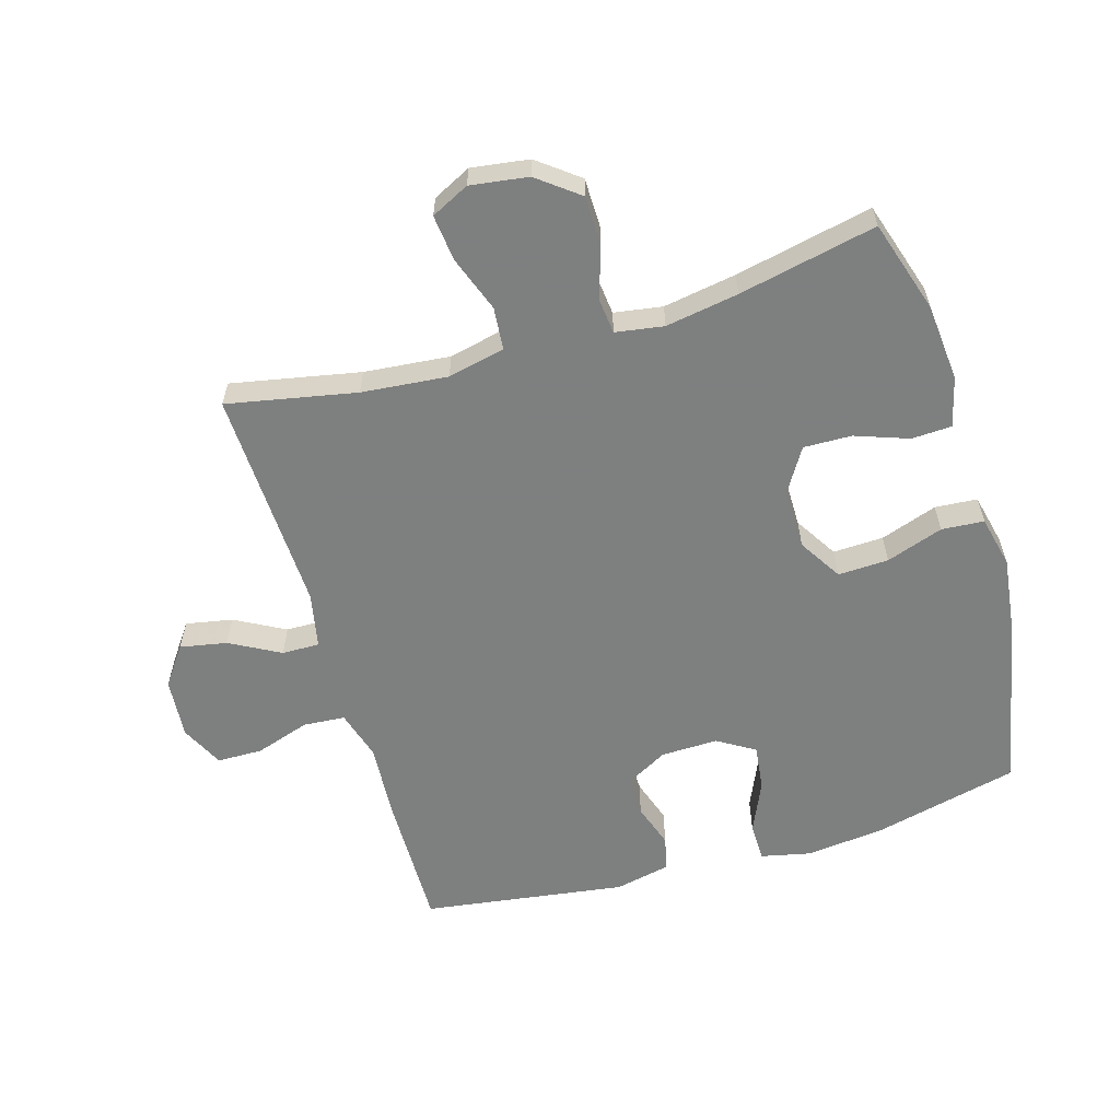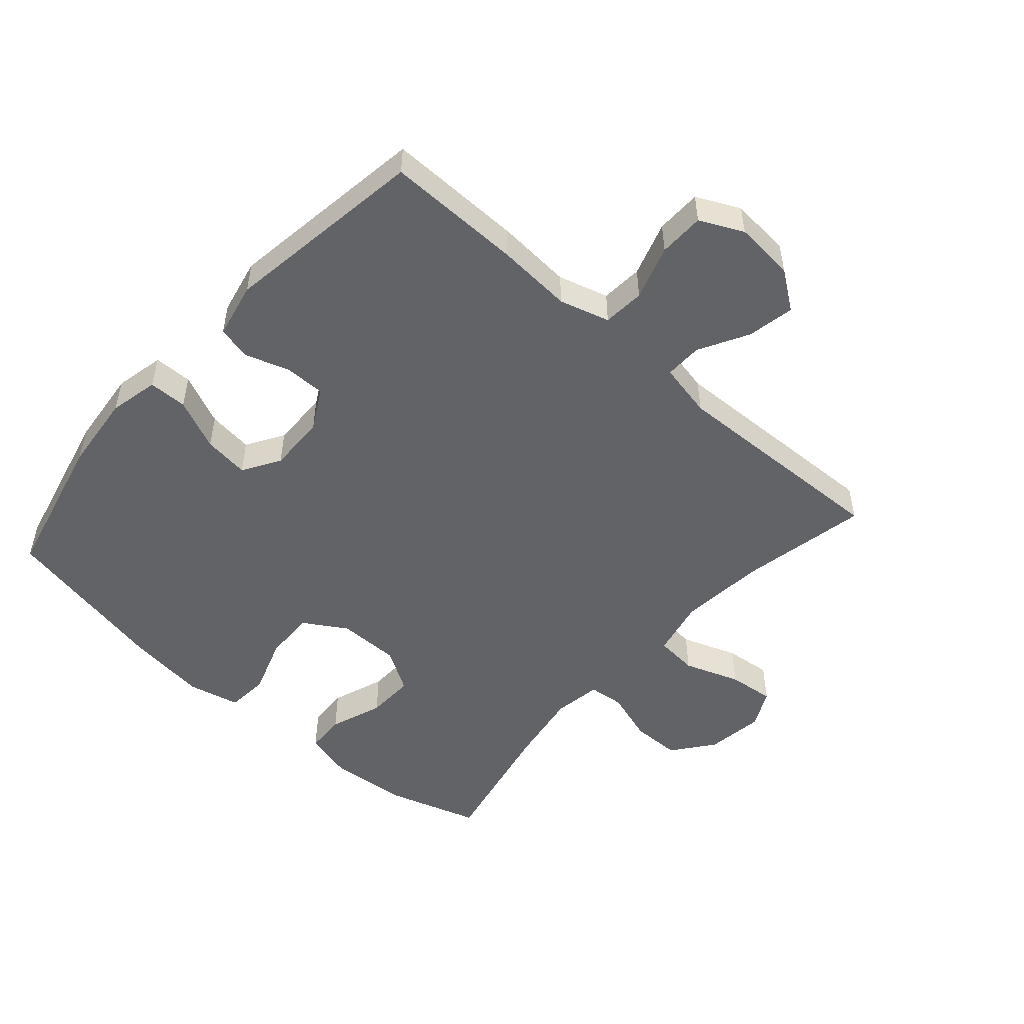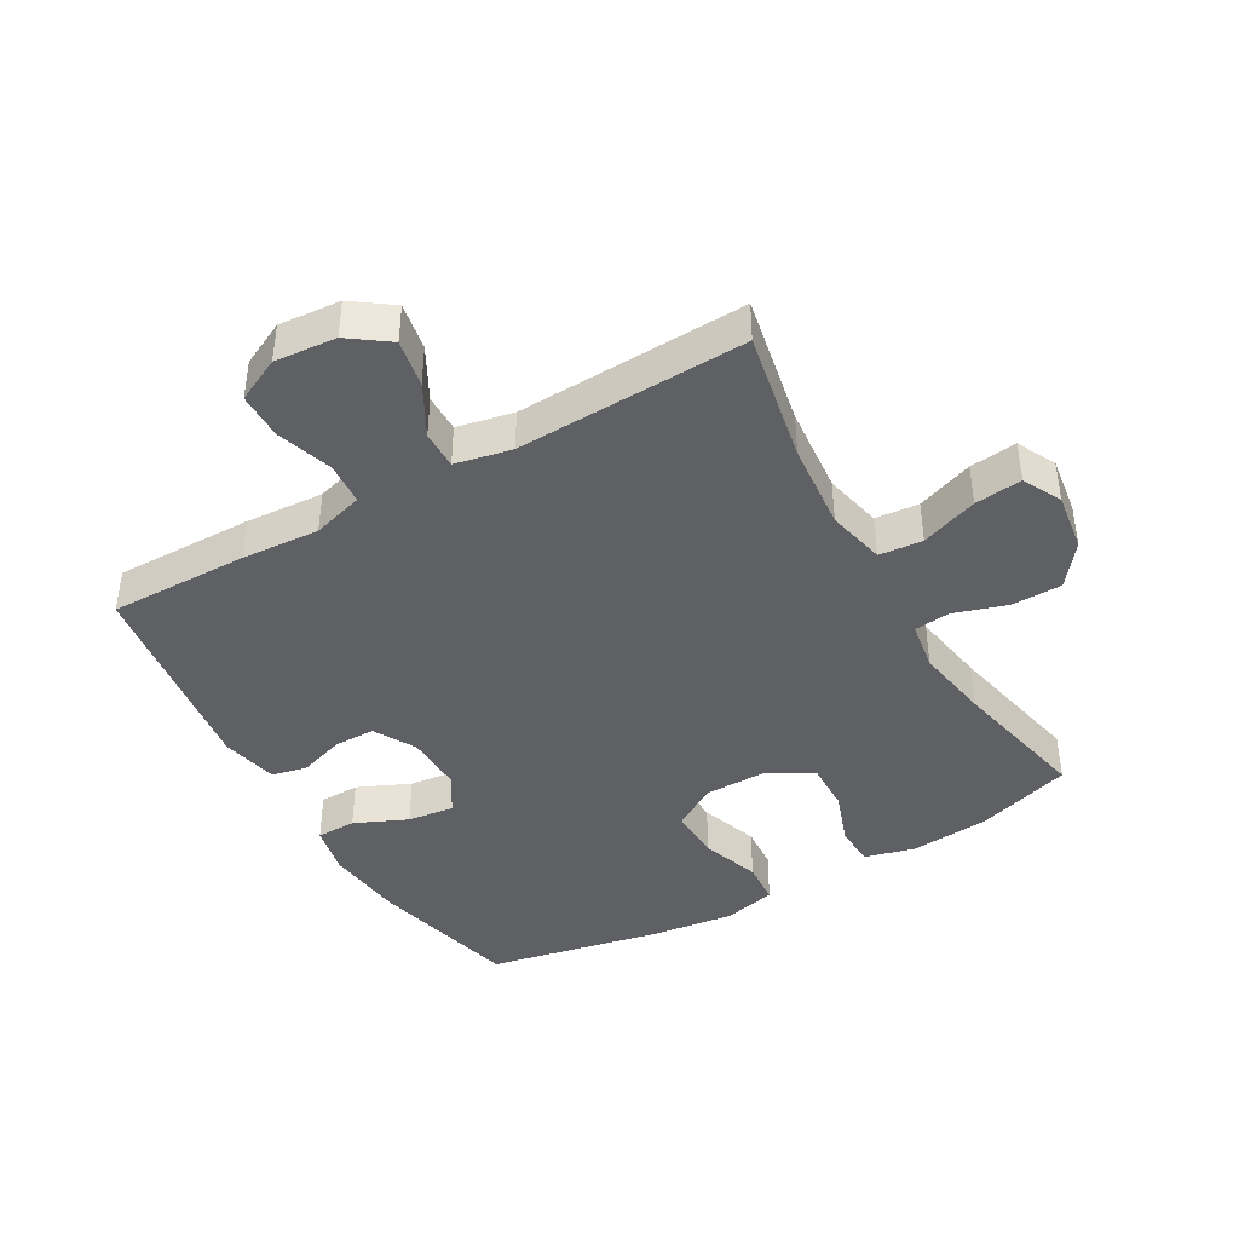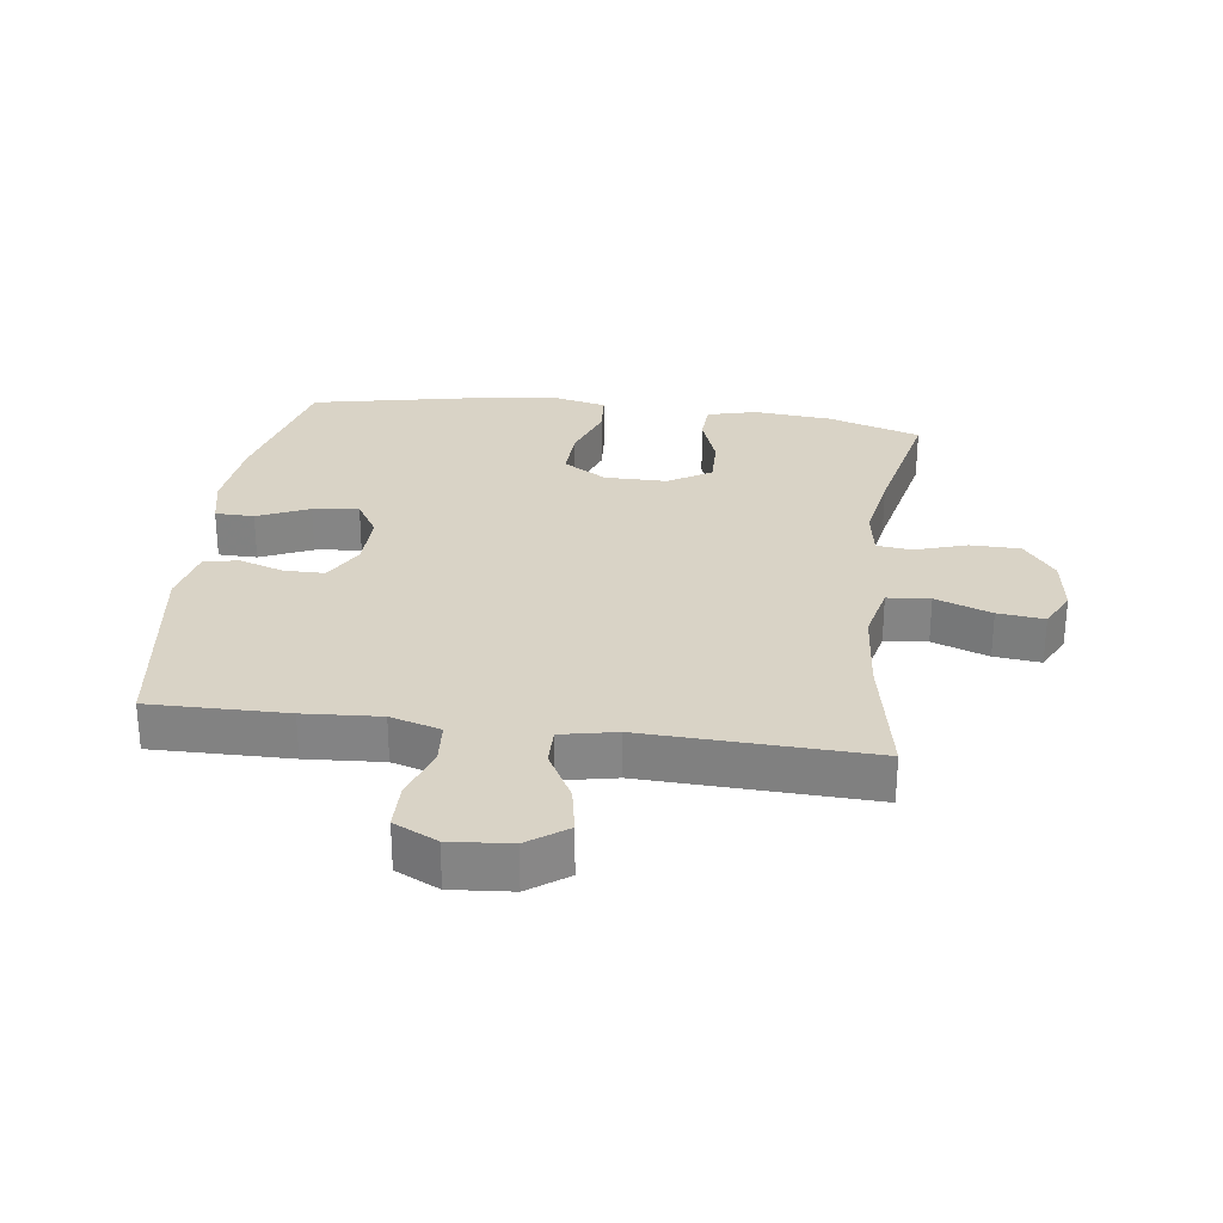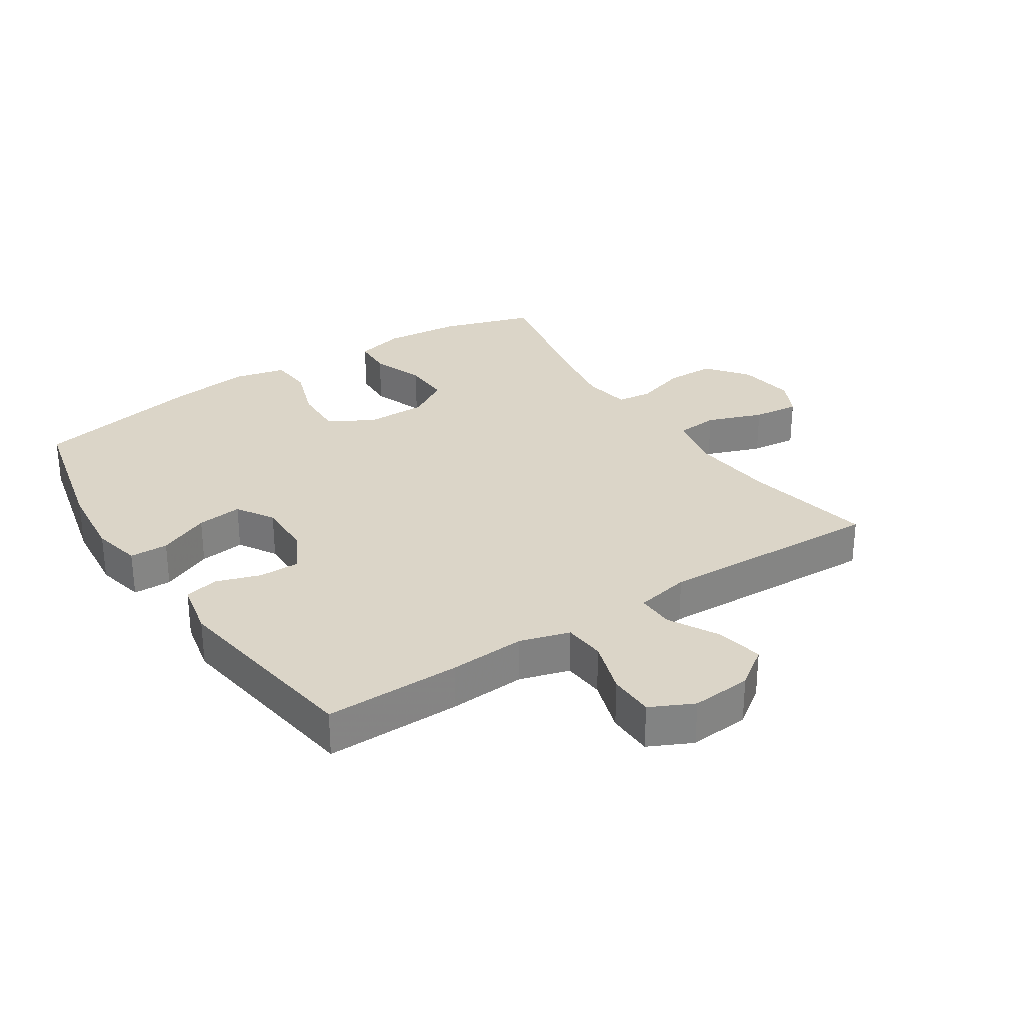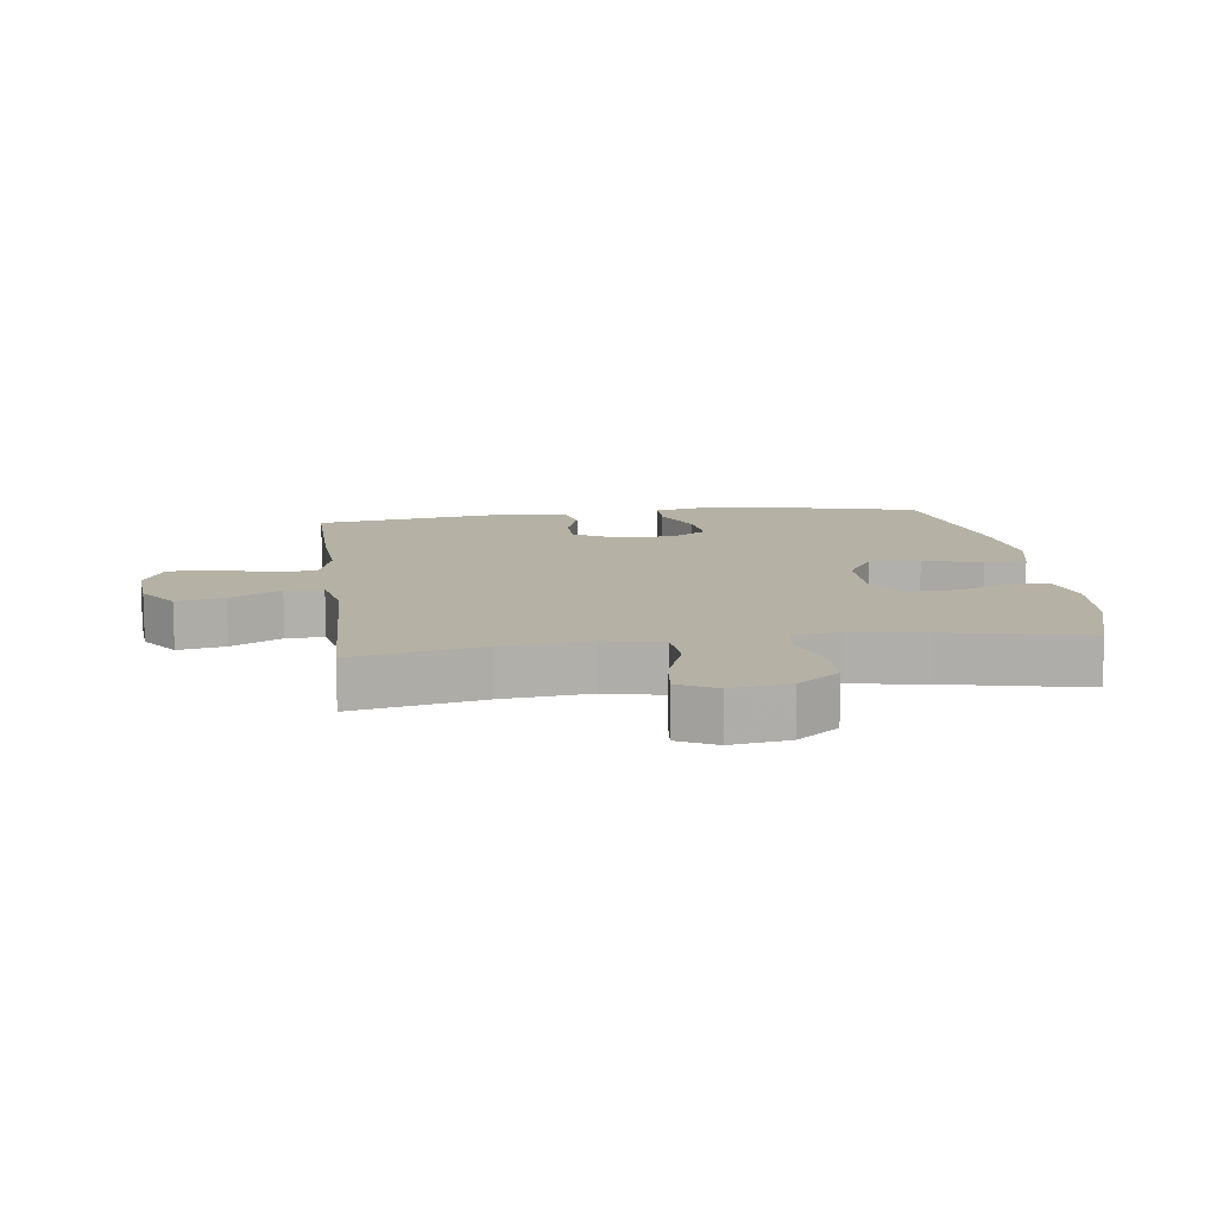
<metadata>
{"format":"obj","ext":"obj","renderer":"f3d","projection":"perspective","resolution":1024,"background":"white","views":[{"elev":-59.6,"azim":106.5,"up":"+Y"},{"elev":-51.0,"azim":-41.6,"up":"+Y"},{"elev":-42.1,"azim":29.9,"up":"+Y"},{"elev":28.3,"azim":7.6,"up":"+Y"},{"elev":29.5,"azim":-33.3,"up":"+Y"},{"elev":11.8,"azim":82.5,"up":"+Y"}]}
</metadata>
<code>
v 0.5 0.07 0.5
v 0.46 0.07 0.297
v 0.447 0.07 0.161
v 0.467 0.07 0.071
v 0.534 0.07 0.065
v 0.622 0.07 0.097
v 0.695 0.07 0.105
v 0.725 0.07 0.045
v 0.712 0.07 -0.046
v 0.662 0.07 -0.111
v 0.584 0.07 -0.112
v 0.503 0.07 -0.086
v 0.447 0.07 -0.092
v 0.435 0.07 -0.168
v 0.454 0.07 -0.283
v 0.5 0.07 -0.5
v 0.354 0.07 -0.546
v 0.232 0.07 -0.557
v 0.154 0.07 -0.537
v 0.151 0.07 -0.474
v 0.181 0.07 -0.39
v 0.183 0.07 -0.314
v 0.116 0.07 -0.273
v 0.018 0.07 -0.273
v -0.05 0.07 -0.315
v -0.047 0.07 -0.395
v -0.016 0.07 -0.485
v -0.021 0.07 -0.552
v -0.103 0.07 -0.571
v -0.23 0.07 -0.555
v -0.5 0.07 -0.5
v -0.555 0.07 -0.269
v -0.568 0.07 -0.146
v -0.551 0.07 -0.068
v -0.49 0.07 -0.067
v -0.409 0.07 -0.103
v -0.337 0.07 -0.112
v -0.301 0.07 -0.053
v -0.303 0.07 0.037
v -0.339 0.07 0.102
v -0.403 0.07 0.102
v -0.473 0.07 0.079
v -0.527 0.07 0.091
v -0.546 0.07 0.179
v -0.5 0.07 0.5
v -0.285 0.07 0.497
v -0.165 0.07 0.489
v -0.086 0.07 0.512
v -0.081 0.07 0.578
v -0.109 0.07 0.664
v -0.108 0.07 0.736
v -0.04 0.07 0.769
v 0.055 0.07 0.761
v 0.116 0.07 0.717
v 0.102 0.07 0.643
v 0.059 0.07 0.564
v 0.058 0.07 0.505
v 0.145 0.07 0.487
v 0.5 0 0.5
v 0.46 0 0.297
v 0.447 0 0.161
v 0.467 0 0.071
v 0.534 0 0.065
v 0.622 0 0.097
v 0.695 0 0.105
v 0.725 0 0.045
v 0.712 0 -0.046
v 0.662 0 -0.111
v 0.584 0 -0.112
v 0.503 0 -0.086
v 0.447 0 -0.092
v 0.435 0 -0.168
v 0.454 0 -0.283
v 0.5 0 -0.5
v 0.354 0 -0.546
v 0.232 0 -0.557
v 0.154 0 -0.537
v 0.151 0 -0.474
v 0.181 0 -0.39
v 0.183 0 -0.314
v 0.116 0 -0.273
v 0.018 0 -0.273
v -0.05 0 -0.315
v -0.047 0 -0.395
v -0.016 0 -0.485
v -0.021 0 -0.552
v -0.103 0 -0.571
v -0.23 0 -0.555
v -0.5 0 -0.5
v -0.555 0 -0.269
v -0.568 0 -0.146
v -0.551 0 -0.068
v -0.49 0 -0.067
v -0.409 0 -0.103
v -0.337 0 -0.112
v -0.301 0 -0.053
v -0.303 0 0.037
v -0.339 0 0.102
v -0.403 0 0.102
v -0.473 0 0.079
v -0.527 0 0.091
v -0.546 0 0.179
v -0.5 0 0.5
v -0.285 0 0.497
v -0.165 0 0.489
v -0.086 0 0.512
v -0.081 0 0.578
v -0.109 0 0.664
v -0.108 0 0.736
v -0.04 0 0.769
v 0.055 0 0.761
v 0.116 0 0.717
v 0.102 0 0.643
v 0.059 0 0.564
v 0.058 0 0.505
v 0.145 0 0.487
f 54 55 56
f 53 54 56
f 52 53 56
f 51 52 56
f 50 51 56
f 49 50 56
f 48 49 56 57
f 47 48 57 58
f 45 46 47
f 44 45 47
f 43 44 47
f 42 43 47
f 41 42 47
f 40 41 47 58
f 34 35 36
f 33 34 36
f 32 33 36
f 31 32 36
f 30 31 36
f 29 30 36
f 28 29 36
f 27 28 36
f 26 27 36
f 25 26 36 37
f 24 25 37 38
f 19 20 21
f 18 19 21
f 17 18 21
f 16 17 21
f 15 16 21
f 14 15 21 22
f 13 14 22 23
f 10 11 12
f 9 10 12
f 8 9 12
f 7 8 12
f 6 7 12
f 5 6 12
f 4 5 12 13
f 24 38 39
f 23 24 39
f 13 23 39
f 4 13 39
f 3 4 39
f 39 40 58
f 3 39 58
f 2 3 58
f 1 2 58
f 114 113 112
f 114 112 111
f 114 111 110
f 114 110 109
f 114 109 108
f 114 108 107
f 115 114 107 106
f 116 115 106 105
f 105 104 103
f 105 103 102
f 105 102 101
f 105 101 100
f 105 100 99
f 116 105 99 98
f 94 93 92
f 94 92 91
f 94 91 90
f 94 90 89
f 94 89 88
f 94 88 87
f 94 87 86
f 94 86 85
f 94 85 84
f 95 94 84 83
f 96 95 83 82
f 79 78 77
f 79 77 76
f 79 76 75
f 79 75 74
f 79 74 73
f 80 79 73 72
f 81 80 72 71
f 70 69 68
f 70 68 67
f 70 67 66
f 70 66 65
f 70 65 64
f 70 64 63
f 71 70 63 62
f 97 96 82
f 97 82 81
f 97 81 71
f 97 71 62
f 97 62 61
f 116 98 97
f 116 97 61
f 116 61 60
f 116 60 59
f 1 59 60 2
f 2 60 61 3
f 3 61 62 4
f 4 62 63 5
f 5 63 64 6
f 6 64 65 7
f 7 65 66 8
f 8 66 67 9
f 9 67 68 10
f 10 68 69 11
f 11 69 70 12
f 12 70 71 13
f 13 71 72 14
f 14 72 73 15
f 15 73 74 16
f 16 74 75 17
f 17 75 76 18
f 18 76 77 19
f 19 77 78 20
f 20 78 79 21
f 21 79 80 22
f 22 80 81 23
f 23 81 82 24
f 24 82 83 25
f 25 83 84 26
f 26 84 85 27
f 27 85 86 28
f 28 86 87 29
f 29 87 88 30
f 30 88 89 31
f 31 89 90 32
f 32 90 91 33
f 33 91 92 34
f 34 92 93 35
f 35 93 94 36
f 36 94 95 37
f 37 95 96 38
f 38 96 97 39
f 39 97 98 40
f 40 98 99 41
f 41 99 100 42
f 42 100 101 43
f 43 101 102 44
f 44 102 103 45
f 45 103 104 46
f 46 104 105 47
f 47 105 106 48
f 48 106 107 49
f 49 107 108 50
f 50 108 109 51
f 51 109 110 52
f 52 110 111 53
f 53 111 112 54
f 54 112 113 55
f 55 113 114 56
f 56 114 115 57
f 57 115 116 58
f 58 116 59 1

</code>
